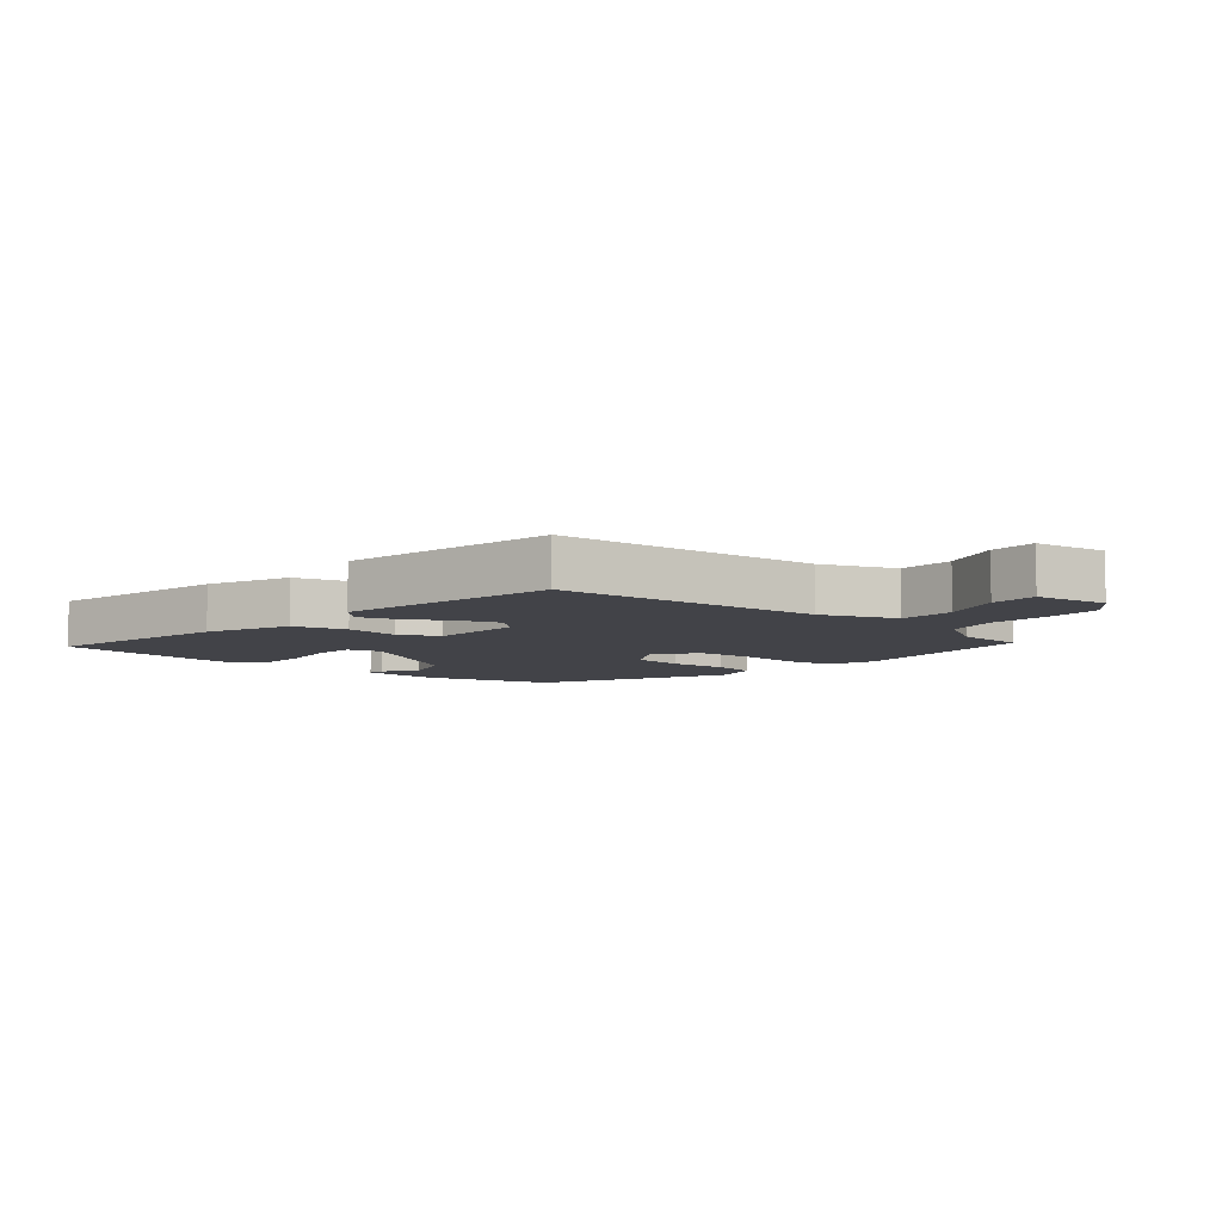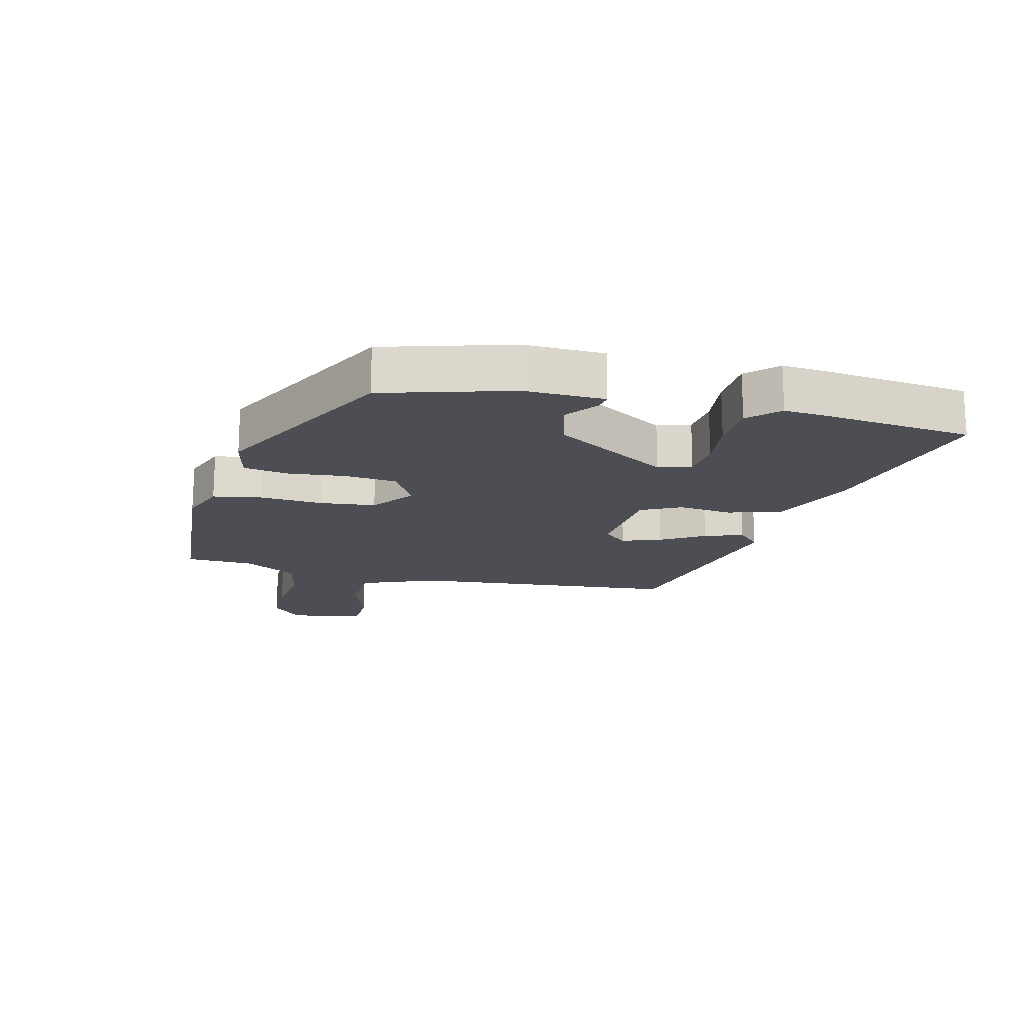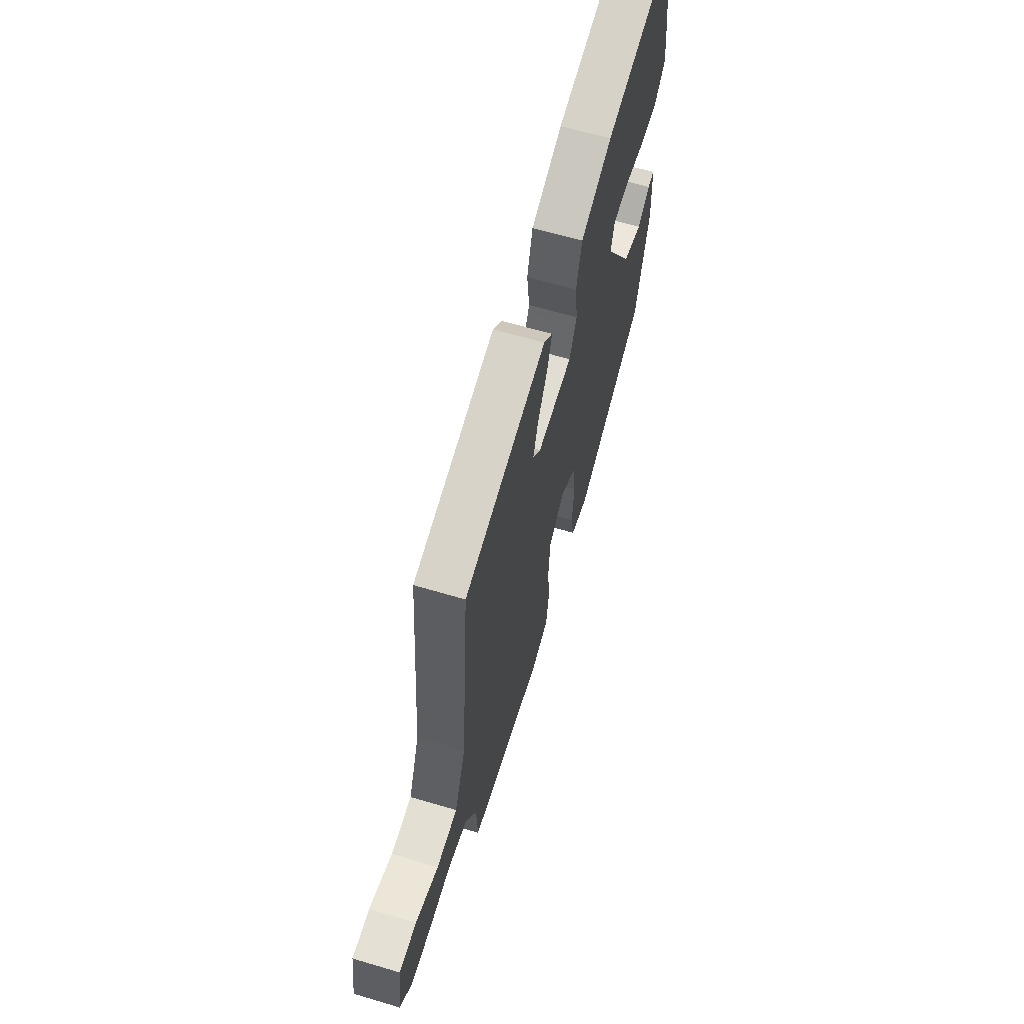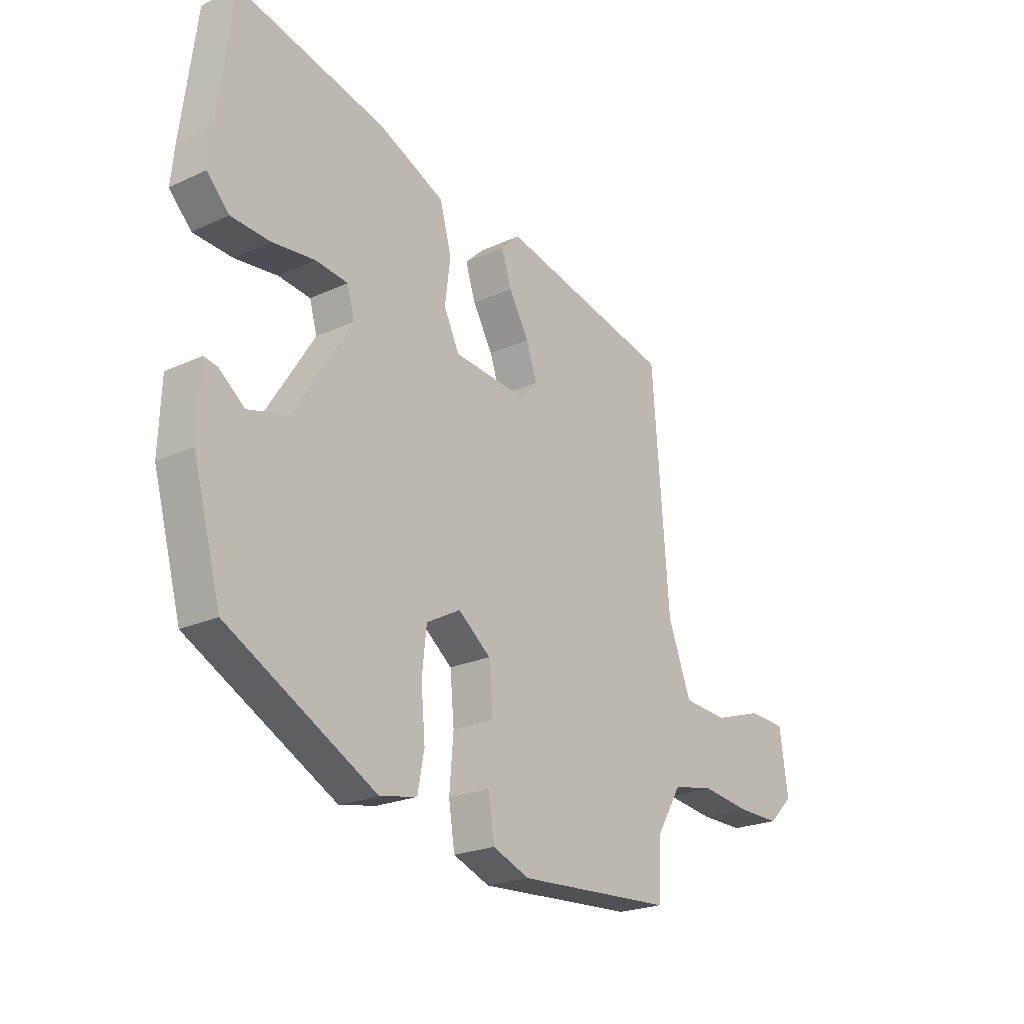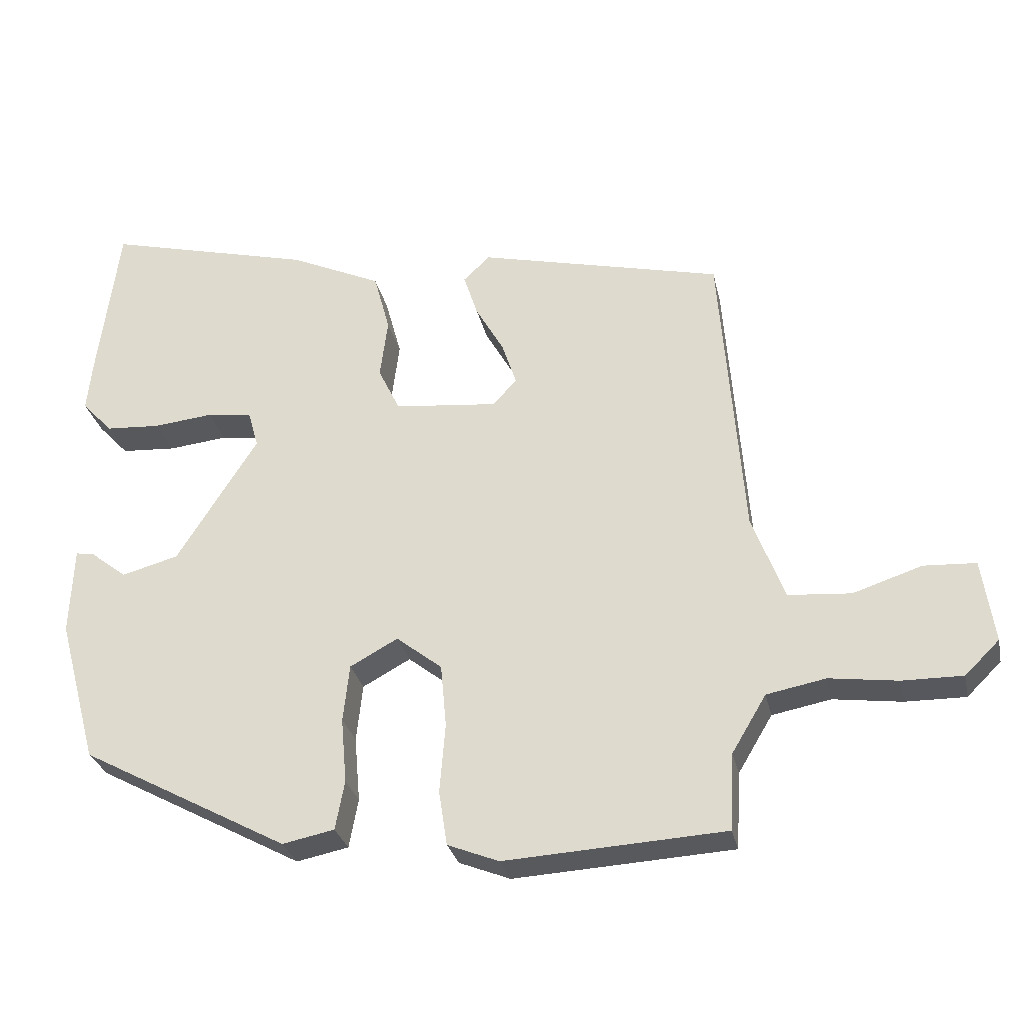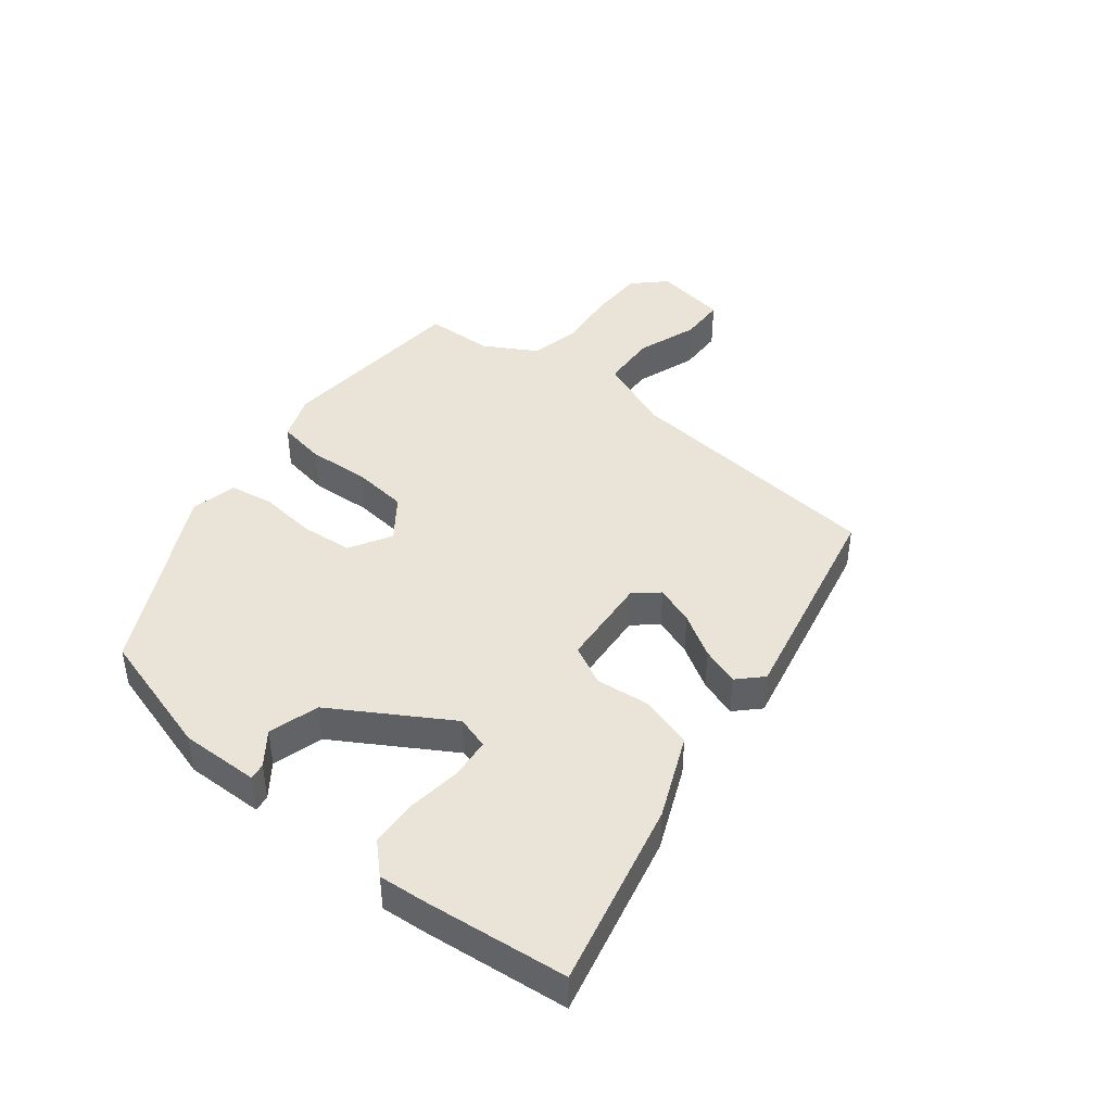
<metadata>
{"format":"obj","ext":"obj","renderer":"f3d","projection":"perspective","resolution":1024,"background":"white","views":[{"elev":-7.6,"azim":51.1,"up":"+Y"},{"elev":-17.4,"azim":-102.9,"up":"+Y"},{"elev":61.9,"azim":106.9,"up":"+Z"},{"elev":-22.5,"azim":-51.4,"up":"+Z"},{"elev":-29.0,"azim":12.2,"up":"+Z"},{"elev":43.0,"azim":-50.2,"up":"+Y"}]}
</metadata>
<code>
v 0.467 0.07 0.395
v 0.5 0.07 -0.033
v 0.546 0.07 -0.154
v 0.635 0.07 -0.161
v 0.733 0.07 -0.129
v 0.807 0.07 -0.133
v 0.824 0.07 -0.251
v 0.775 0.07 -0.299
v 0.689 0.07 -0.298
v 0.592 0.07 -0.285
v 0.508 0.07 -0.301
v 0.459 0.07 -0.383
v 0.453 0.07 -0.492
v 0.14 0.07 -0.51
v 0.067 0.07 -0.481
v 0.055 0.07 -0.403
v 0.063 0.07 -0.304
v 0.055 0.07 -0.215
v -0.01 0.07 -0.164
v -0.078 0.07 -0.201
v -0.087 0.07 -0.283
v -0.079 0.07 -0.376
v -0.092 0.07 -0.446
v -0.166 0.07 -0.461
v -0.462 0.07 -0.302
v -0.518 0.07 -0.096
v -0.513 0.07 0.03
v -0.486 0.07 0.025
v -0.435 0.07 -0.015
v -0.354 0.07 0.007
v -0.239 0.07 0.188
v -0.254 0.07 0.241
v -0.318 0.07 0.249
v -0.403 0.07 0.24
v -0.481 0.07 0.245
v -0.525 0.07 0.292
v -0.518 0.07 0.362
v -0.488 0.07 0.595
v -0.192 0.07 0.52
v -0.061 0.07 0.46
v -0.038 0.07 0.375
v -0.049 0.07 0.289
v -0.018 0.07 0.225
v 0.129 0.07 0.21
v 0.163 0.07 0.247
v 0.142 0.07 0.31
v 0.102 0.07 0.38
v 0.082 0.07 0.442
v 0.12 0.07 0.478
v 0.467 0 0.395
v 0.5 0 -0.033
v 0.546 0 -0.154
v 0.635 0 -0.161
v 0.733 0 -0.129
v 0.807 0 -0.133
v 0.824 0 -0.251
v 0.775 0 -0.299
v 0.689 0 -0.298
v 0.592 0 -0.285
v 0.508 0 -0.301
v 0.459 0 -0.383
v 0.453 0 -0.492
v 0.14 0 -0.51
v 0.067 0 -0.481
v 0.055 0 -0.403
v 0.063 0 -0.304
v 0.055 0 -0.215
v -0.01 0 -0.164
v -0.078 0 -0.201
v -0.087 0 -0.283
v -0.079 0 -0.376
v -0.092 0 -0.446
v -0.166 0 -0.461
v -0.462 0 -0.302
v -0.518 0 -0.096
v -0.513 0 0.03
v -0.486 0 0.025
v -0.435 0 -0.015
v -0.354 0 0.007
v -0.239 0 0.188
v -0.254 0 0.241
v -0.318 0 0.249
v -0.403 0 0.24
v -0.481 0 0.245
v -0.525 0 0.292
v -0.518 0 0.362
v -0.488 0 0.595
v -0.192 0 0.52
v -0.061 0 0.46
v -0.038 0 0.375
v -0.049 0 0.289
v -0.018 0 0.225
v 0.129 0 0.21
v 0.163 0 0.247
v 0.142 0 0.31
v 0.102 0 0.38
v 0.082 0 0.442
v 0.12 0 0.478
f 49 1 2
f 48 49 2
f 47 48 2
f 46 47 2
f 45 46 2 3
f 44 45 3
f 43 44 3
f 40 41 42
f 39 40 42
f 38 39 42
f 37 38 42
f 36 37 42
f 35 36 42
f 34 35 42
f 33 34 42
f 32 33 42 43
f 31 32 43 3
f 27 28 29
f 26 27 29
f 25 26 29
f 24 25 29
f 23 24 29
f 22 23 29
f 21 22 29 30
f 20 21 30 31
f 15 16 17
f 14 15 17
f 13 14 17
f 12 13 17
f 11 12 17 18
f 10 11 18 19
f 8 9 10
f 7 8 10
f 6 7 10
f 5 6 10
f 4 5 10
f 3 4 10 19
f 19 20 31
f 3 19 31
f 51 50 98
f 51 98 97
f 51 97 96
f 51 96 95
f 52 51 95 94
f 52 94 93
f 52 93 92
f 91 90 89
f 91 89 88
f 91 88 87
f 91 87 86
f 91 86 85
f 91 85 84
f 91 84 83
f 91 83 82
f 92 91 82 81
f 52 92 81 80
f 78 77 76
f 78 76 75
f 78 75 74
f 78 74 73
f 78 73 72
f 78 72 71
f 79 78 71 70
f 80 79 70 69
f 66 65 64
f 66 64 63
f 66 63 62
f 66 62 61
f 67 66 61 60
f 68 67 60 59
f 59 58 57
f 59 57 56
f 59 56 55
f 59 55 54
f 59 54 53
f 68 59 53 52
f 80 69 68
f 80 68 52
f 1 50 51 2
f 2 51 52 3
f 3 52 53 4
f 4 53 54 5
f 5 54 55 6
f 6 55 56 7
f 7 56 57 8
f 8 57 58 9
f 9 58 59 10
f 10 59 60 11
f 11 60 61 12
f 12 61 62 13
f 13 62 63 14
f 14 63 64 15
f 15 64 65 16
f 16 65 66 17
f 17 66 67 18
f 18 67 68 19
f 19 68 69 20
f 20 69 70 21
f 21 70 71 22
f 22 71 72 23
f 23 72 73 24
f 24 73 74 25
f 25 74 75 26
f 26 75 76 27
f 27 76 77 28
f 28 77 78 29
f 29 78 79 30
f 30 79 80 31
f 31 80 81 32
f 32 81 82 33
f 33 82 83 34
f 34 83 84 35
f 35 84 85 36
f 36 85 86 37
f 37 86 87 38
f 38 87 88 39
f 39 88 89 40
f 40 89 90 41
f 41 90 91 42
f 42 91 92 43
f 43 92 93 44
f 44 93 94 45
f 45 94 95 46
f 46 95 96 47
f 47 96 97 48
f 48 97 98 49
f 49 98 50 1

</code>
